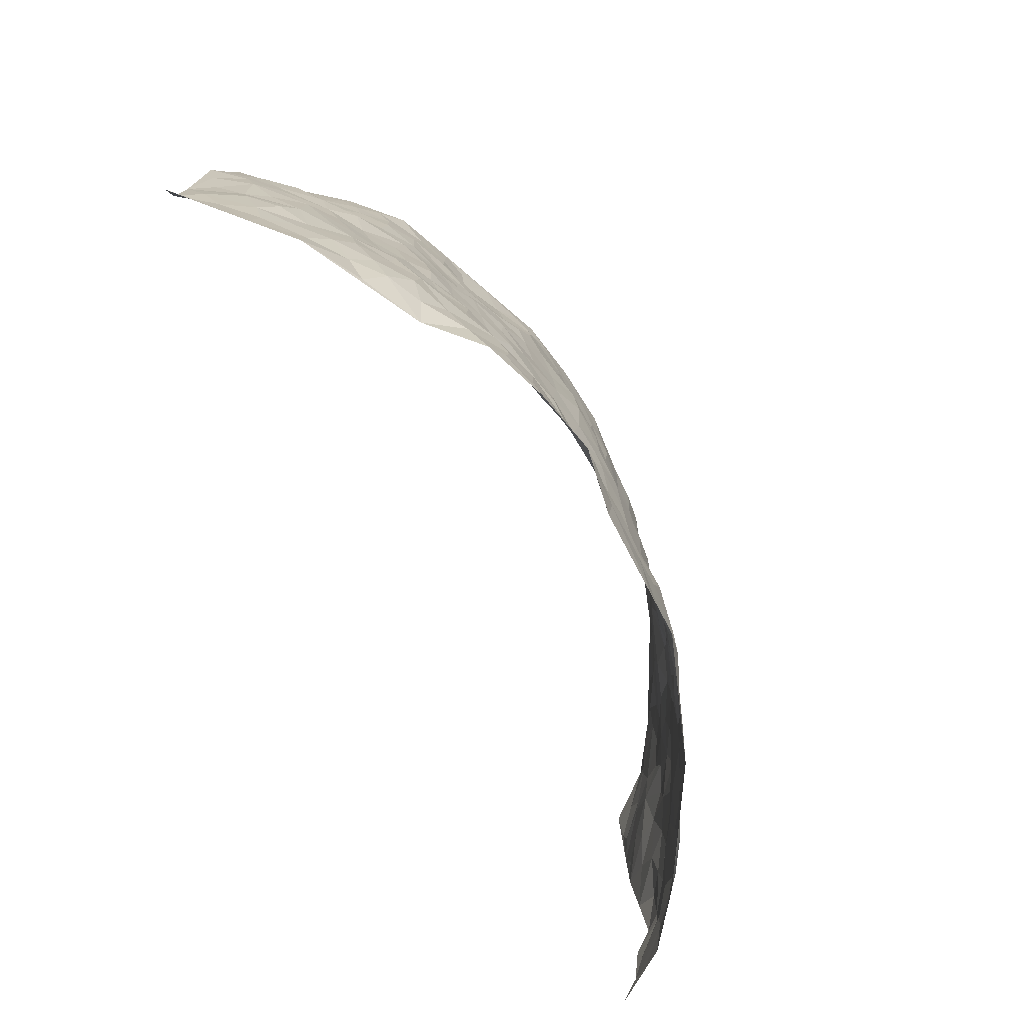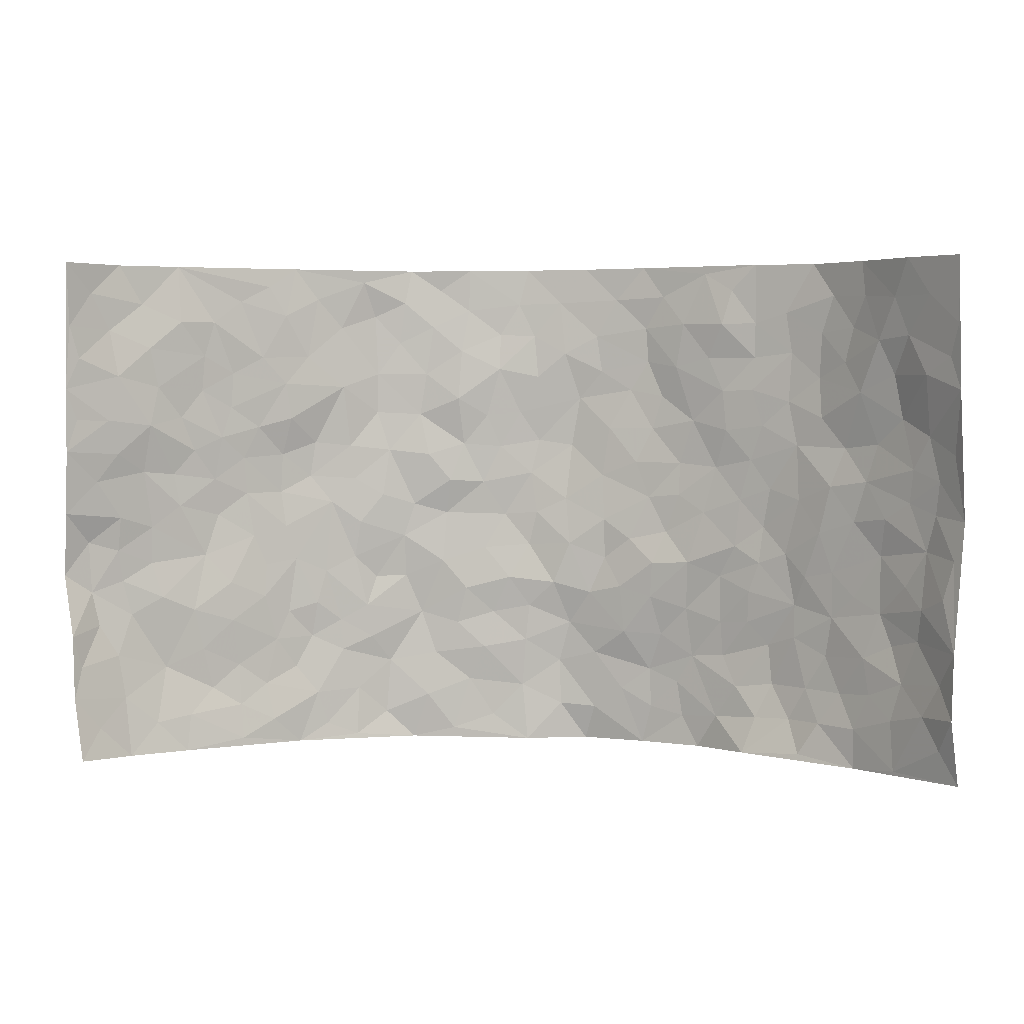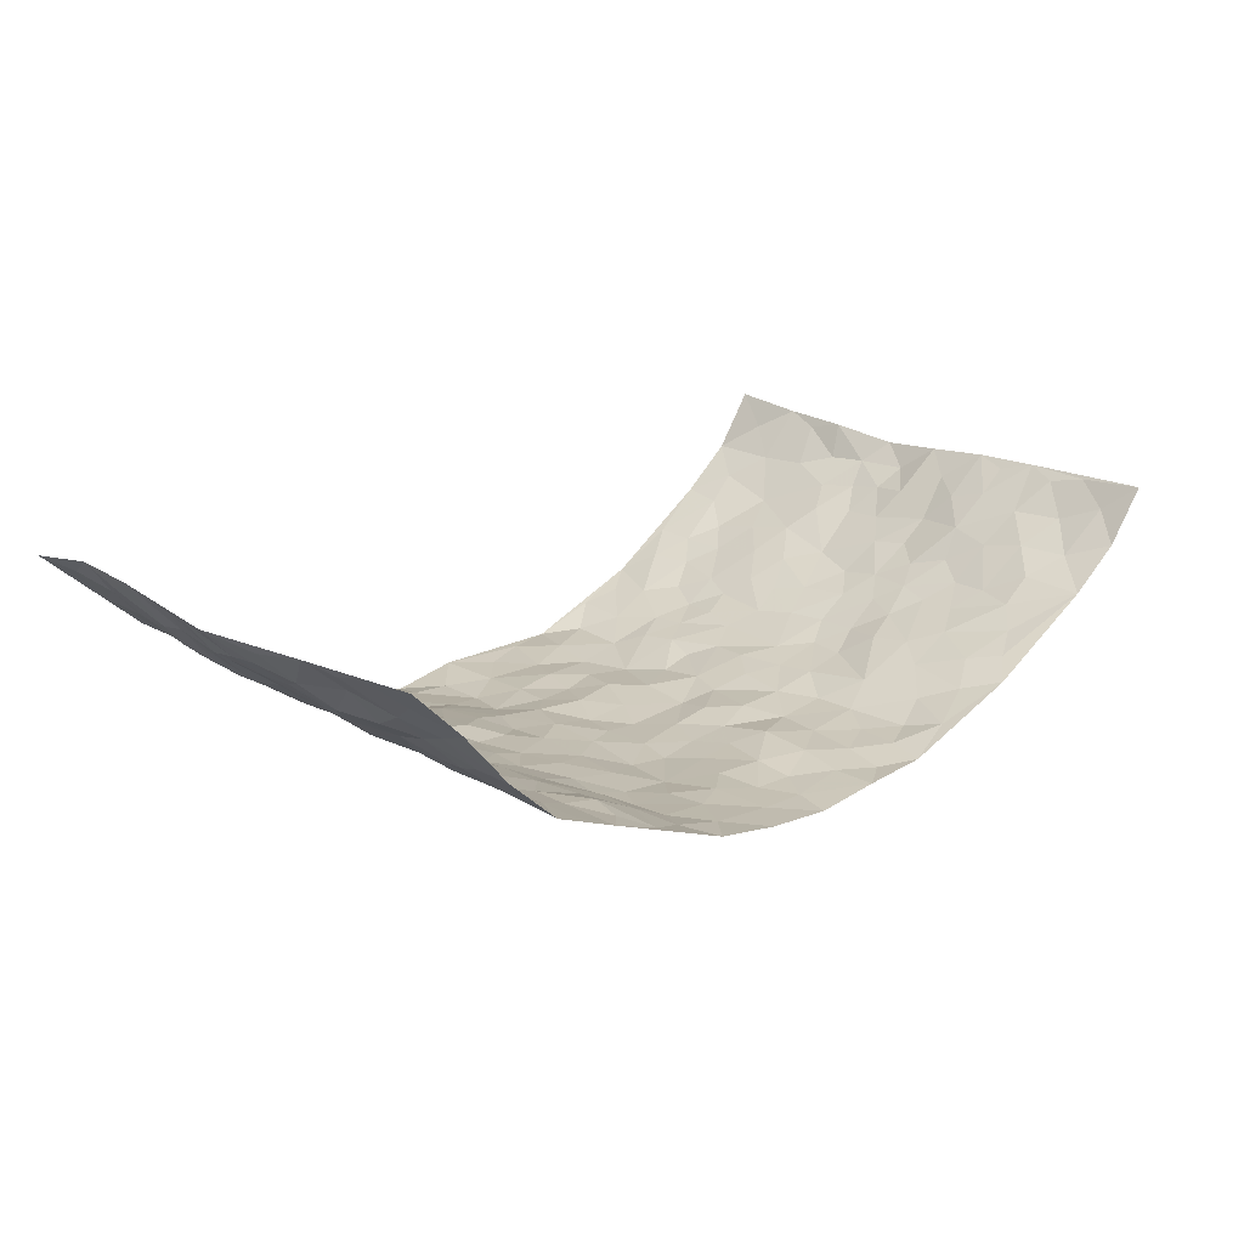
<metadata>
{"format":"obj","ext":"obj","renderer":"f3d","projection":"perspective","resolution":1024,"background":"white","views":[{"elev":-77.9,"azim":119.1,"up":"+Y"},{"elev":3.6,"azim":8.3,"up":"+Y"},{"elev":17.7,"azim":136.7,"up":"+Z"}]}
</metadata>
<code>
v -0.8331 0.009353 0.2947
v -0.8653 0.9983 0.2634
v 0.8701 0.002651 0.2644
v 0.8594 0.9964 0.2726
v -0.7438 0.3917 0.1233
v -0.8774 0.4989 0.2502
v -0.7932 0.3572 0.1606
v 0.0006727 0.004063 -0.1271
v -0.8622 0.2534 0.2627
v -0.8436 0.3372 0.2023
v -0.6761 0.002501 0.1091
v -0.856 0.1296 0.2729
v -0.6665 0.2918 0.08221
v -0.7689 0.003224 0.1891
v -0.7774 0.288 0.153
v -0.4721 0.003765 -0.02888
v -0.8484 0.1905 0.2498
v -0.294 0.1689 -0.1141
v -0.7219 0.3215 0.1198
v -0.7823 0.1207 0.1815
v -0.8168 0.06655 0.2353
v -0.7286 0.06488 0.1411
v -0.6359 0.1264 0.05764
v -0.6721 0.07532 0.09641
v -0.796 0.2073 0.1822
v -0.8289 0.2697 0.2006
v -0.7202 0.1759 0.1086
v -0.6516 0.209 0.07068
v -0.791 0.4872 0.1739
v -0.8854 0.375 0.2411
v -0.691 0.9974 0.09131
v -0.5169 0.2223 -0.01203
v 0.2609 0.1602 -0.1202
v -0.8706 0.7483 0.2619
v -0.363 0.3934 -0.08143
v -0.7238 0.7519 0.1284
v -0.7361 0.8308 0.1404
v -0.559 0.4415 0.009047
v -0.5765 0.6047 0.0173
v -0.4758 0.9976 -0.03011
v -0.8536 0.6858 0.2456
v -0.6313 0.5614 0.0468
v -0.3826 0.7524 -0.06531
v -0.4943 0.2799 -0.02667
v -0.4503 0.2256 -0.05212
v -0.4815 0.1626 -0.03481
v -0.4416 0.6359 -0.05496
v -0.3627 0.5595 -0.079
v 0.1641 0.4747 -0.1153
v -0.3294 0.2222 -0.09177
v -0.2087 0.6103 -0.1098
v -0.3712 0.6286 -0.07697
v -0.3016 0.05924 -0.1098
v -0.5985 0.7095 0.03451
v -0.3881 0.1954 -0.07305
v -0.7896 0.617 0.1882
v -0.03871 0.3491 -0.1255
v 0.05656 0.3401 -0.1229
v 0.2957 0.4516 -0.09501
v -0.09465 0.5514 -0.1322
v -0.1636 0.5556 -0.1165
v 0.09367 0.6299 -0.1418
v -0.6 0.3454 0.04017
v -0.7028 0.5731 0.09875
v -0.8483 0.8091 0.2441
v -0.5369 0.1296 -6.756e-05
v -0.359 0.01415 -0.07684
v -0.7411 0.4655 0.1252
v -0.5878 0.1724 0.02864
v -0.5759 0.01964 0.04051
v -0.2449 0.003998 -0.1223
v -0.5823 0.08902 0.03375
v -0.5193 0.05496 0.003557
v -0.4189 0.0392 -0.05442
v -0.4371 0.1056 -0.04636
v -0.8027 0.6849 0.2042
v -0.8625 0.8733 0.2567
v -0.6919 0.508 0.09237
v -0.0002706 0.9975 -0.1443
v -0.7352 0.6741 0.1453
v -0.5375 0.3145 0.004519
v -0.4994 0.4603 -0.02667
v 0.006822 0.5709 -0.1398
v -0.04991 0.4827 -0.1411
v 0.003129 0.4195 -0.136
v -0.1243 0.13 -0.1296
v -0.5472 0.6688 0.006544
v -0.8264 0.5616 0.2117
v -0.687 0.69 0.09274
v -0.4381 0.297 -0.05015
v -0.5968 0.2667 0.04092
v -0.4841 0.6866 -0.02008
v -0.1736 0.486 -0.1292
v -0.2618 0.4371 -0.1089
v -0.6156 0.6479 0.0448
v -0.01082 0.119 -0.1338
v -0.4089 0.5099 -0.06349
v -0.3386 0.2892 -0.08749
v -0.24 0.5045 -0.1137
v -0.1808 0.3832 -0.1213
v -0.871 0.6232 0.2601
v -0.6655 0.6218 0.07536
v -0.7518 0.5792 0.1418
v -0.3566 0.1118 -0.08491
v -0.5098 0.5321 -0.02709
v -0.6498 0.4044 0.05646
v -0.1307 0.3252 -0.1224
v -0.1503 0.251 -0.1264
v -0.5055 0.6109 -0.02625
v 0.1104 0.7289 -0.1403
v -0.003559 0.2163 -0.1298
v -0.07362 0.2745 -0.1318
v 0.00412 0.2895 -0.1297
v -0.4208 0.3637 -0.05841
v -0.1972 0.1858 -0.1262
v -0.6274 0.4867 0.03792
v -0.5352 0.3805 -0.001302
v -0.4795 0.391 -0.03432
v -0.3042 0.5245 -0.09192
v -0.2598 0.3519 -0.117
v -0.3503 0.467 -0.07875
v -0.228 0.273 -0.1282
v -0.09139 0.4118 -0.1319
v -0.5727 0.5305 0.01225
v -0.09225 0.2 -0.1239
v -0.213 0.09579 -0.1177
v -0.3921 0.2589 -0.07159
v -0.8482 0.4379 0.2041
v -0.7986 0.4201 0.1689
v 0.0908 0.4231 -0.12
v 0.2071 0.2389 -0.1103
v 0.0822 0.5168 -0.131
v 0.01908 0.4878 -0.135
v 0.1658 0.3939 -0.1193
v 0.7357 0.4958 0.128
v 0.2183 0.4348 -0.1058
v 0.2635 0.3151 -0.09352
v 0.1605 0.5678 -0.1234
v 0.1228 0.9981 -0.1368
v -0.2914 0.6194 -0.09947
v 0.4114 0.8804 -0.04239
v 0.4787 0.9987 -0.03181
v -0.214 0.7796 -0.1149
v -0.05833 0.8626 -0.1372
v -0.321 0.3494 -0.1004
v -0.4525 0.5651 -0.05304
v -0.0739 0.05485 -0.13
v -0.1578 0.02434 -0.1241
v 0.1229 0.005503 -0.1518
v 0.01397 0.8589 -0.1389
v -0.01613 0.6992 -0.1381
v 0.4164 0.1982 -0.06536
v 0.339 0.2922 -0.08672
v 0.5693 0.5258 0.01519
v 0.5115 0.5463 -0.01916
v 0.4439 0.1368 -0.04506
v 0.5106 0.2276 -0.02443
v 0.4091 0.363 -0.06243
v 0.02353 0.6403 -0.1439
v -0.05878 0.6271 -0.1365
v -0.1451 0.7281 -0.1122
v -0.08629 0.6925 -0.1303
v -0.05942 0.79 -0.1288
v -0.1357 0.6324 -0.1262
v 0.02185 0.7737 -0.1347
v 0.2453 0.9991 -0.1182
v -0.01881 0.9255 -0.1412
v -0.2697 0.8446 -0.109
v -0.1995 0.8782 -0.1179
v -0.3152 0.7793 -0.09886
v -0.2461 0.9962 -0.1171
v -0.2276 0.6948 -0.1143
v -0.3172 0.699 -0.09917
v -0.1391 0.8282 -0.1192
v -0.1235 0.9964 -0.1293
v 0.2196 0.7458 -0.1232
v 0.1743 0.6674 -0.1233
v 0.325 0.595 -0.09142
v 0.2598 0.5232 -0.1043
v 0.2664 0.6657 -0.1094
v 0.4137 0.7439 -0.05085
v 0.3517 0.6832 -0.08069
v 0.2865 0.7333 -0.1077
v 0.06882 0.9282 -0.1394
v 0.07977 0.8224 -0.1333
v 0.1466 0.8577 -0.132
v 0.2514 0.8737 -0.1176
v 0.3163 0.7938 -0.08685
v 0.2316 0.5958 -0.11
v -0.8049 0.8658 0.1876
v -0.6442 0.8156 0.06713
v -0.7874 0.7736 0.1881
v -0.7907 0.9969 0.1646
v -0.8325 0.9389 0.216
v -0.7533 0.9196 0.1362
v -0.6828 0.8846 0.1014
v -0.5776 0.9285 0.02831
v -0.6255 0.8849 0.05888
v -0.6506 0.7447 0.06654
v -0.537 0.8133 0.008489
v -0.5934 0.7803 0.0339
v -0.4921 0.9001 -0.01267
v -0.3864 0.8766 -0.07023
v -0.5237 0.9595 0.0001087
v -0.4517 0.8147 -0.03564
v -0.4327 0.9351 -0.04781
v -0.3413 0.9711 -0.08275
v -0.4934 0.7593 -0.01372
v -0.321 0.9 -0.1001
v -0.2587 0.9284 -0.109
v 0.1578 0.7846 -0.1311
v 0.2562 0.8045 -0.1182
v 0.1894 0.9335 -0.1281
v 0.3838 0.8124 -0.06115
v 0.3308 0.8815 -0.07982
v 0.3755 0.9829 -0.07026
v 0.2878 0.9382 -0.1041
v 0.431 0.9484 -0.04471
v 0.3749 0.4938 -0.06894
v 0.3225 0.5291 -0.08675
v 0.4718 0.6036 -0.033
v 0.4211 0.6639 -0.04735
v 0.4001 0.5878 -0.06459
v 0.3519 0.1928 -0.09284
v 0.4695 0.3351 -0.03209
v 0.4502 0.5223 -0.04307
v 0.3422 0.3895 -0.07373
v -0.1246 0.9129 -0.1288
v -0.1851 0.9556 -0.1273
v 0.3201 0.1355 -0.1049
v 0.5712 0.01667 0.04681
v 0.1988 0.3346 -0.1054
v 0.2673 0.3865 -0.08757
v 0.5618 0.2475 0.01026
v 0.6879 0.9968 0.09348
v 0.8594 0.2518 0.2706
v 0.479 0.8117 -0.03024
v 0.6773 0.4866 0.08283
v 0.4737 0.7465 -0.02688
v 0.8772 0.4995 0.2521
v 0.6361 0.2935 0.05514
v 0.4985 0.4678 -0.02755
v 0.728 0.3098 0.1157
v 0.5436 0.4155 -0.0002181
v 0.4584 0.00734 -0.005114
v 0.08982 0.2542 -0.1371
v 0.4847 0.07866 -0.01696
v 0.1337 0.3201 -0.1214
v 0.4114 0.2685 -0.06425
v 0.7967 0.2647 0.1849
v 0.6102 0.4612 0.04515
v 0.5523 0.08183 0.01302
v 0.4404 0.4265 -0.04531
v 0.5821 0.3713 0.02522
v 0.286 0.2353 -0.1047
v 0.4674 0.2721 -0.03651
v 0.2649 0.08078 -0.1198
v 0.3641 0.003852 -0.0879
v 0.2457 0.004099 -0.1277
v 0.2015 0.1169 -0.1276
v 0.06783 0.1718 -0.142
v 0.1448 0.1919 -0.1307
v 0.5857 0.147 0.02621
v 0.7289 0.4222 0.1124
v 0.697 0.2207 0.1068
v 0.611 0.08135 0.05759
v 0.6359 0.3841 0.05662
v 0.6779 0.3385 0.08176
v 0.8027 0.326 0.195
v 0.7 0.5666 0.09799
v 0.6526 0.1448 0.07147
v 0.7076 0.1495 0.1182
v 0.7739 0.3669 0.1583
v 0.8398 0.3502 0.2381
v 0.8122 0.4375 0.1852
v 0.563 0.3129 0.006943
v 0.7483 0.1059 0.1593
v 0.3315 0.06527 -0.1017
v 0.4028 0.07094 -0.06617
v 0.07085 0.07996 -0.1395
v 0.1427 0.07467 -0.1379
v 0.8663 0.747 0.2619
v 0.6792 0.07893 0.1026
v 0.6248 0.215 0.04644
v 0.8592 0.4247 0.2446
v 0.8276 0.508 0.1996
v 0.7502 0.2492 0.1381
v 0.5182 0.148 -0.01867
v 0.6809 0.0009182 0.1035
v 0.49 0.3942 -0.02431
v 0.8354 0.06452 0.2426
v 0.8559 0.127 0.2767
v 0.7681 0.1797 0.1666
v 0.8048 0.1248 0.214
v 0.7543 0.0092 0.1664
v 0.8353 0.1886 0.2382
v 0.6309 0.5552 0.05813
v 0.6597 0.6312 0.06109
v 0.5652 0.635 0.008368
v 0.7668 0.6903 0.1449
v 0.6087 0.7697 0.02726
v 0.8593 0.6234 0.2392
v 0.7214 0.6403 0.107
v 0.7867 0.5938 0.1673
v 0.6863 0.7417 0.09618
v 0.7805 0.5291 0.1604
v 0.8337 0.5727 0.207
v 0.8149 0.658 0.1911
v 0.6131 0.6909 0.03633
v 0.5479 0.7229 -0.001605
v 0.495 0.6741 -0.02143
v 0.7742 0.8507 0.178
v 0.6732 0.8691 0.07749
v 0.7505 0.7757 0.142
v 0.8059 0.7757 0.2079
v 0.7201 0.8424 0.1282
v 0.8608 0.8717 0.2652
v 0.6577 0.8003 0.06787
v 0.8481 0.809 0.2468
v 0.6944 0.9297 0.09862
v 0.7696 0.9972 0.1868
v 0.5948 0.9965 0.01209
v 0.7481 0.9243 0.158
v 0.8098 0.9263 0.22
v 0.6347 0.9326 0.04391
v 0.5414 0.9006 -0.006364
v 0.4796 0.8812 -0.03011
v 0.5364 0.969 -0.009545
v 0.5533 0.8208 -0.001648
v 0.6125 0.8589 0.03048
f 29 6 128
f 12 21 20
f 26 10 9
f 55 45 46
f 27 19 15
f 26 9 17
f 101 6 88
f 12 1 21
f 7 15 19
f 125 86 96
f 84 123 85
f 129 29 128
f 25 27 15
f 12 20 17
f 73 75 66
f 22 14 11
f 26 17 25
f 9 12 17
f 25 15 26
f 5 129 7
f 52 146 48
f 55 18 50
f 7 19 5
f 20 27 25
f 124 82 105
f 41 76 34
f 20 14 22
f 14 20 21
f 14 21 1
f 24 22 11
f 24 27 22
f 72 66 69
f 69 32 91
f 70 24 11
f 24 23 27
f 17 20 25
f 27 20 22
f 10 15 7
f 10 26 15
f 23 28 27
f 27 13 19
f 28 23 69
f 13 27 28
f 119 121 94
f 10 7 129
f 6 30 128
f 9 10 30
f 36 192 80
f 80 102 89
f 118 81 44
f 64 103 78
f 115 126 86
f 45 32 46
f 91 63 13
f 129 68 29
f 95 87 54
f 95 54 199
f 202 40 204
f 82 97 105
f 29 88 6
f 18 55 104
f 148 126 71
f 38 82 124
f 50 18 122
f 117 82 38
f 5 19 106
f 82 117 118
f 80 64 102
f 127 45 55
f 194 77 190
f 98 35 114
f 39 124 105
f 127 50 98
f 106 19 13
f 66 75 46
f 39 95 42
f 63 117 38
f 95 89 102
f 101 56 76
f 51 140 99
f 18 53 126
f 62 83 132
f 45 127 90
f 112 113 57
f 103 29 68
f 130 85 58
f 109 39 105
f 35 94 121
f 113 246 58
f 151 165 163
f 120 100 94
f 114 127 98
f 192 190 65
f 95 39 87
f 36 191 37
f 67 104 74
f 56 101 88
f 13 63 106
f 192 34 76
f 268 241 243
f 108 115 125
f 93 84 60
f 133 84 85
f 156 288 157
f 101 76 41
f 80 103 64
f 105 97 146
f 99 61 51
f 92 109 47
f 125 96 111
f 158 227 153
f 75 104 55
f 69 66 32
f 81 91 32
f 106 78 68
f 42 64 78
f 77 34 65
f 24 70 72
f 75 73 16
f 16 71 67
f 2 34 77
f 13 28 91
f 103 56 88
f 56 80 76
f 72 69 23
f 11 16 70
f 16 73 70
f 16 67 74
f 115 18 126
f 24 72 23
f 73 72 70
f 16 74 75
f 72 73 66
f 32 45 44
f 84 83 60
f 66 46 32
f 78 106 116
f 117 63 81
f 67 53 104
f 103 68 78
f 69 91 28
f 36 80 89
f 106 38 116
f 106 68 5
f 81 118 117
f 62 132 138
f 32 44 81
f 53 67 71
f 57 58 85
f 123 100 107
f 93 60 61
f 33 230 224
f 8 96 147
f 132 133 130
f 140 48 119
f 93 100 123
f 122 98 50
f 164 60 160
f 53 71 126
f 125 112 108
f 193 194 195
f 75 55 46
f 63 91 81
f 56 103 80
f 196 198 31
f 18 104 53
f 121 48 97
f 38 106 63
f 118 97 82
f 97 35 121
f 51 172 140
f 130 134 49
f 87 39 109
f 288 252 263
f 97 114 35
f 47 43 92
f 57 113 58
f 248 130 58
f 34 101 41
f 114 90 127
f 116 124 42
f 145 94 35
f 118 114 97
f 167 79 175
f 98 145 35
f 85 123 57
f 43 47 52
f 199 36 89
f 42 78 116
f 159 83 62
f 88 29 103
f 74 104 75
f 118 44 90
f 173 140 172
f 42 95 102
f 190 192 37
f 65 190 77
f 89 95 199
f 125 111 112
f 92 87 109
f 18 115 122
f 177 180 176
f 112 57 107
f 109 105 146
f 93 94 100
f 285 286 275
f 96 86 147
f 137 232 131
f 57 123 107
f 87 92 208
f 49 134 136
f 132 130 49
f 161 164 162
f 50 127 55
f 122 108 107
f 122 107 100
f 48 140 52
f 118 90 114
f 99 119 94
f 123 84 93
f 36 37 192
f 48 121 119
f 120 122 100
f 39 42 124
f 38 124 116
f 248 58 246
f 44 45 90
f 98 122 120
f 146 52 47
f 94 93 99
f 168 209 170
f 212 183 188
f 202 197 200
f 42 102 64
f 107 108 112
f 99 93 61
f 8 280 96
f 112 111 113
f 125 115 86
f 115 108 122
f 128 30 10
f 5 68 129
f 10 129 128
f 132 49 138
f 83 84 133
f 130 133 85
f 83 133 132
f 248 134 130
f 156 152 224
f 151 110 165
f 212 186 211
f 153 224 249
f 254 251 244
f 246 261 262
f 225 158 249
f 49 136 179
f 185 184 150
f 214 188 181
f 181 188 182
f 161 163 174
f 143 170 172
f 110 211 185
f 184 79 167
f 174 228 169
f 62 110 159
f 163 150 144
f 210 169 229
f 170 143 168
f 176 211 110
f 98 120 145
f 94 145 120
f 48 146 97
f 109 146 47
f 148 86 126
f 147 86 148
f 71 8 148
f 8 147 148
f 244 276 254
f 232 136 134
f 174 143 161
f 60 83 160
f 163 162 151
f 159 160 83
f 261 281 262
f 259 281 149
f 219 220 59
f 246 113 111
f 33 255 131
f 157 256 152
f 137 255 153
f 230 278 279
f 262 260 33
f 154 155 242
f 131 255 137
f 248 131 232
f 281 280 149
f 259 258 278
f 220 179 59
f 159 151 160
f 162 160 151
f 164 61 60
f 228 174 144
f 144 174 163
f 159 110 151
f 161 172 164
f 186 184 185
f 161 162 163
f 61 164 51
f 160 162 164
f 187 217 213
f 150 163 165
f 205 202 200
f 79 184 139
f 170 43 173
f 174 169 143
f 161 143 172
f 167 144 150
f 176 180 183
f 172 170 173
f 223 226 221
f 185 150 165
f 99 140 119
f 207 206 203
f 172 51 164
f 43 52 173
f 173 52 140
f 167 175 228
f 228 229 169
f 210 168 169
f 177 110 62
f 189 138 179
f 62 138 177
f 136 232 233
f 181 182 222
f 150 184 167
f 178 180 189
f 49 179 138
f 177 138 189
f 180 178 182
f 178 179 220
f 307 308 304
f 222 223 221
f 215 187 188
f 176 183 212
f 187 213 186
f 214 215 188
f 185 211 186
f 237 181 239
f 182 188 183
f 110 185 165
f 216 215 141
f 211 176 212
f 182 183 180
f 176 110 177
f 213 184 186
f 178 189 179
f 177 189 180
f 195 190 37
f 197 198 200
f 195 194 190
f 34 192 65
f 80 192 76
f 37 196 195
f 194 2 77
f 193 2 194
f 196 37 191
f 31 193 195
f 198 196 191
f 31 195 196
f 199 201 191
f 197 204 31
f 198 191 201
f 31 198 197
f 201 199 54
f 36 199 191
f 54 208 201
f 208 43 205
f 208 54 87
f 198 201 200
f 206 205 203
f 43 170 203
f 210 207 209
f 40 202 206
f 31 204 40
f 197 202 204
f 208 205 200
f 43 203 205
f 205 206 202
f 203 209 207
f 171 40 207
f 40 206 207
f 208 200 201
f 43 208 92
f 170 209 203
f 168 143 169
f 207 210 171
f 168 210 209
f 188 187 212
f 212 187 186
f 166 139 213
f 184 213 139
f 237 214 181
f 215 214 141
f 216 141 218
f 213 217 166
f 142 166 216
f 217 216 166
f 187 215 217
f 216 217 215
f 237 141 214
f 142 216 218
f 223 222 182
f 179 136 59
f 223 220 219
f 267 238 251
f 237 327 141
f 223 182 178
f 158 290 253
f 220 223 178
f 59 233 227
f 233 59 136
f 248 246 131
f 153 249 158
f 251 254 267
f 223 219 226
f 111 261 246
f 297 251 238
f 276 256 157
f 167 228 144
f 229 228 175
f 175 171 229
f 229 171 210
f 260 257 33
f 265 271 272
f 266 289 283
f 269 243 250
f 249 224 152
f 266 283 271
f 227 233 137
f 253 227 158
f 325 313 320
f 135 264 275
f 310 329 239
f 270 298 297
f 249 256 225
f 275 273 269
f 311 222 221
f 155 154 299
f 234 276 157
f 310 311 299
f 222 239 181
f 221 226 155
f 266 263 252
f 242 290 244
f 264 273 275
f 273 264 243
f 242 244 154
f 276 290 225
f 288 234 157
f 240 282 302
f 275 286 306
f 225 290 158
f 234 263 284
f 241 254 276
f 233 232 137
f 137 153 227
f 264 135 238
f 244 251 154
f 260 259 257
f 227 253 219
f 33 224 255
f 154 297 299
f 240 302 307
f 297 154 251
f 264 268 243
f 253 226 219
f 271 284 263
f 277 294 293
f 290 242 253
f 241 234 284
f 59 227 219
f 242 155 226
f 252 245 231
f 157 152 156
f 257 230 33
f 152 256 249
f 278 230 257
f 262 33 131
f 224 153 255
f 259 278 257
f 134 248 232
f 230 279 224
f 96 261 111
f 261 96 280
f 280 281 261
f 246 262 131
f 252 247 245
f 268 267 241
f 283 277 272
f 288 247 252
f 275 274 285
f 295 291 294
f 267 268 264
f 263 234 288
f 309 310 299
f 290 276 244
f 283 272 271
f 267 254 241
f 265 243 241
f 236 240 285
f 297 238 270
f 303 305 298
f 241 276 234
f 221 155 299
f 272 277 293
f 250 243 287
f 286 285 240
f 284 271 265
f 271 263 266
f 295 3 291
f 225 256 276
f 241 284 265
f 289 266 231
f 3 292 291
f 321 235 323
f 293 294 296
f 279 278 258
f 245 279 258
f 279 156 224
f 260 281 259
f 280 8 149
f 262 281 260
f 231 266 252
f 267 264 238
f 306 304 270
f 283 289 295
f 243 269 273
f 236 269 250
f 294 292 296
f 274 236 285
f 269 274 275
f 250 287 293
f 245 289 231
f 236 274 269
f 156 279 247
f 242 226 253
f 247 279 245
f 243 265 287
f 288 156 247
f 265 272 293
f 296 292 236
f 293 287 265
f 295 294 277
f 277 283 295
f 236 250 296
f 289 3 295
f 292 294 291
f 293 296 250
f 300 304 308
f 325 320 235
f 329 330 326
f 270 304 303
f 270 303 298
f 309 305 301
f 135 306 270
f 299 297 298
f 298 309 299
f 238 135 270
f 300 314 305
f 303 300 305
f 304 306 307
f 300 303 304
f 282 319 315
f 322 325 235
f 275 306 135
f 307 306 286
f 240 307 286
f 308 307 302
f 302 282 308
f 308 282 315
f 305 309 298
f 310 309 301
f 310 301 329
f 310 239 311
f 222 311 239
f 299 311 221
f 319 312 315
f 312 323 316
f 301 305 318
f 305 314 316
f 300 308 315
f 316 314 312
f 312 314 315
f 315 314 300
f 323 312 324
f 316 313 318
f 282 4 317
f 330 313 325
f 4 321 324
f 235 320 323
f 282 317 319
f 312 319 317
f 326 325 322
f 316 320 313
f 316 318 305
f 142 218 327
f 327 218 141
f 316 323 320
f 324 312 317
f 4 324 317
f 321 323 324
f 318 313 330
f 328 326 322
f 326 327 329
f 329 327 237
f 326 328 327
f 322 142 328
f 327 328 142
f 329 237 239
f 301 318 330
f 326 330 325
f 330 329 301

</code>
